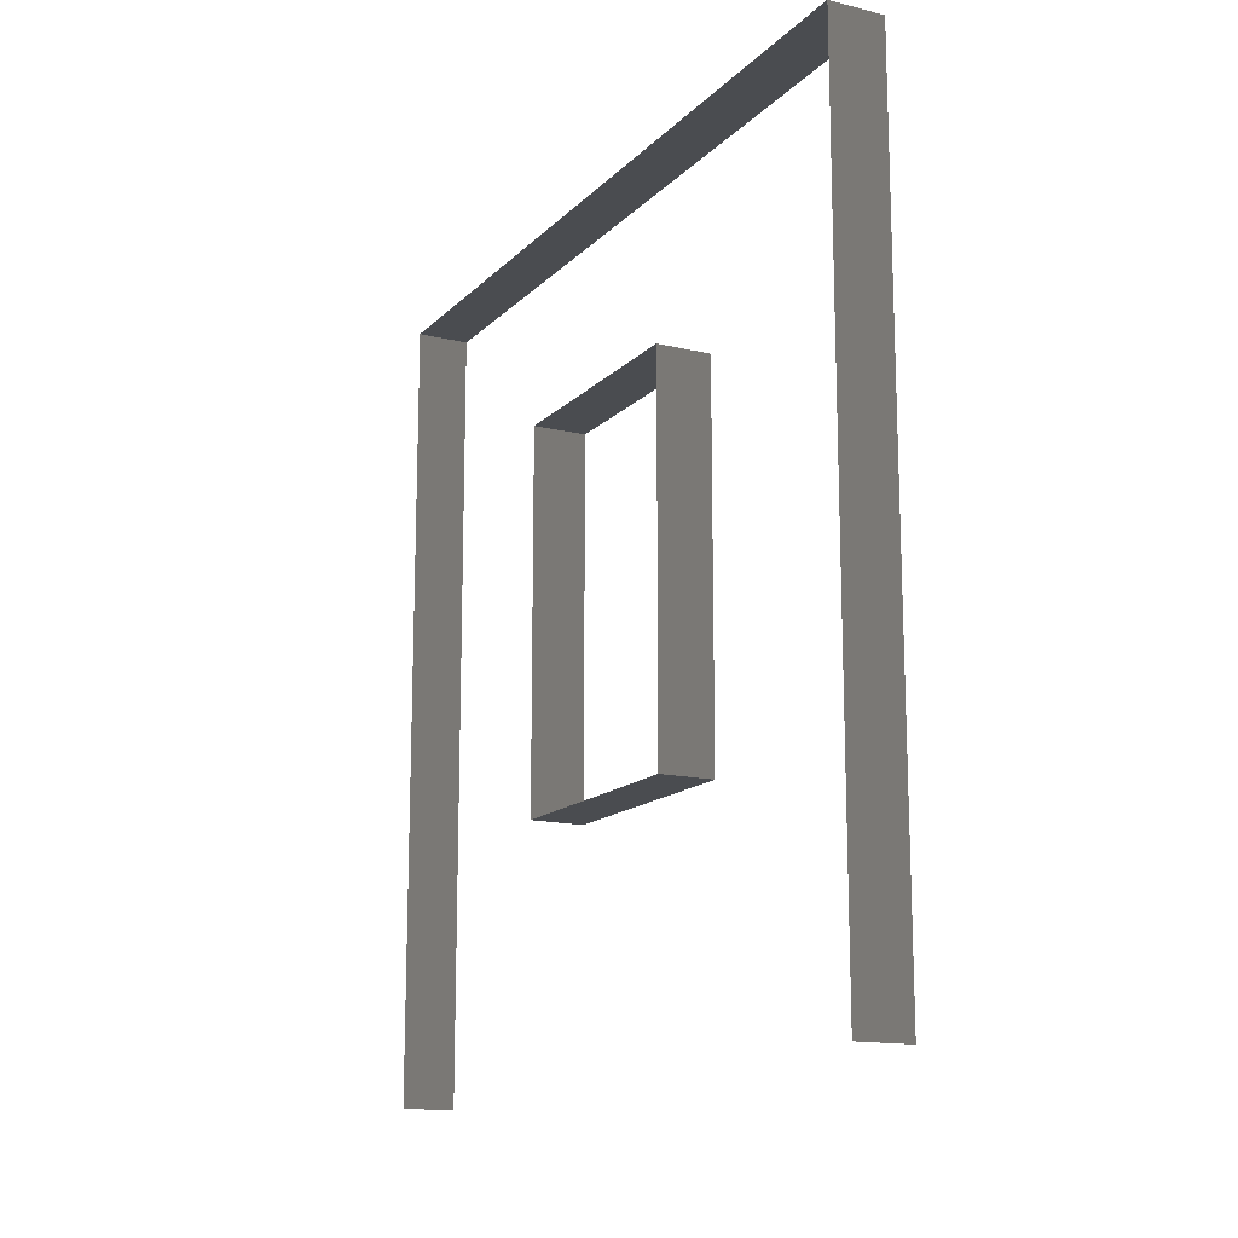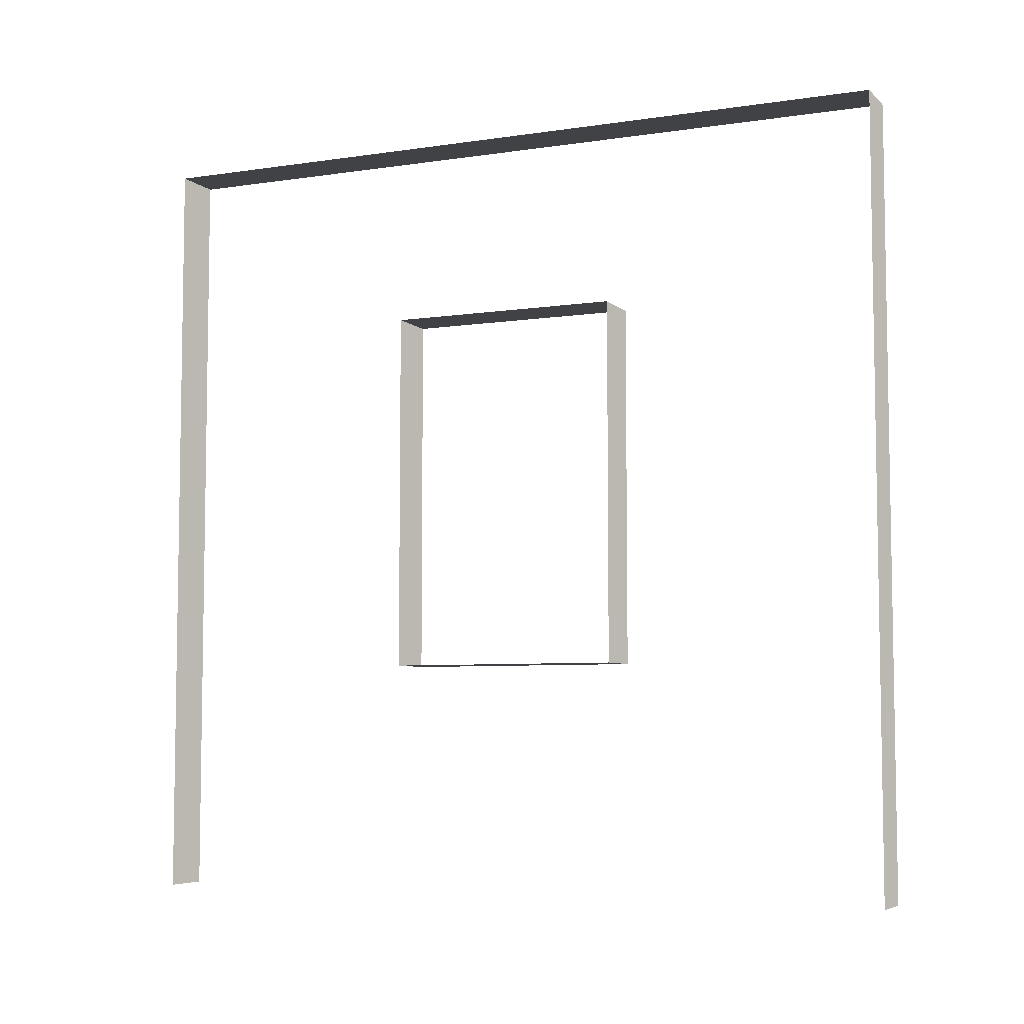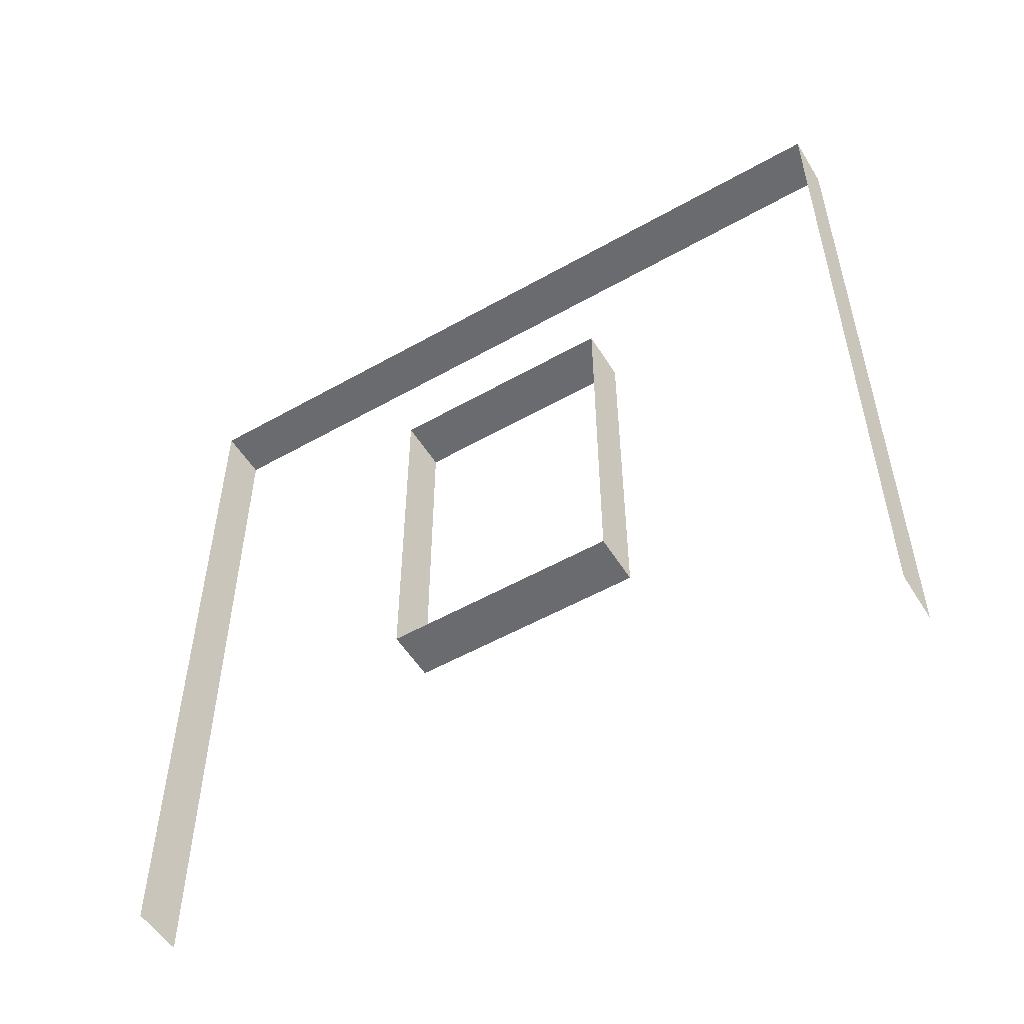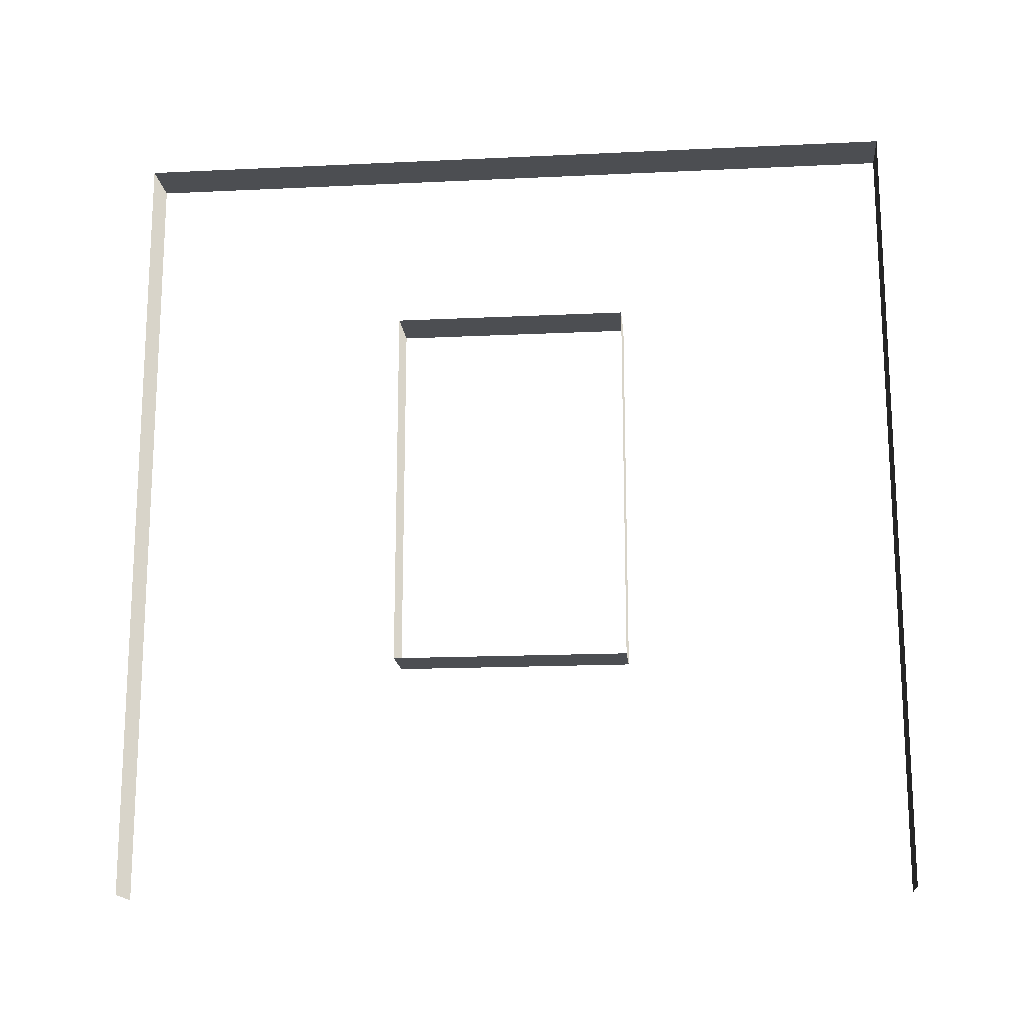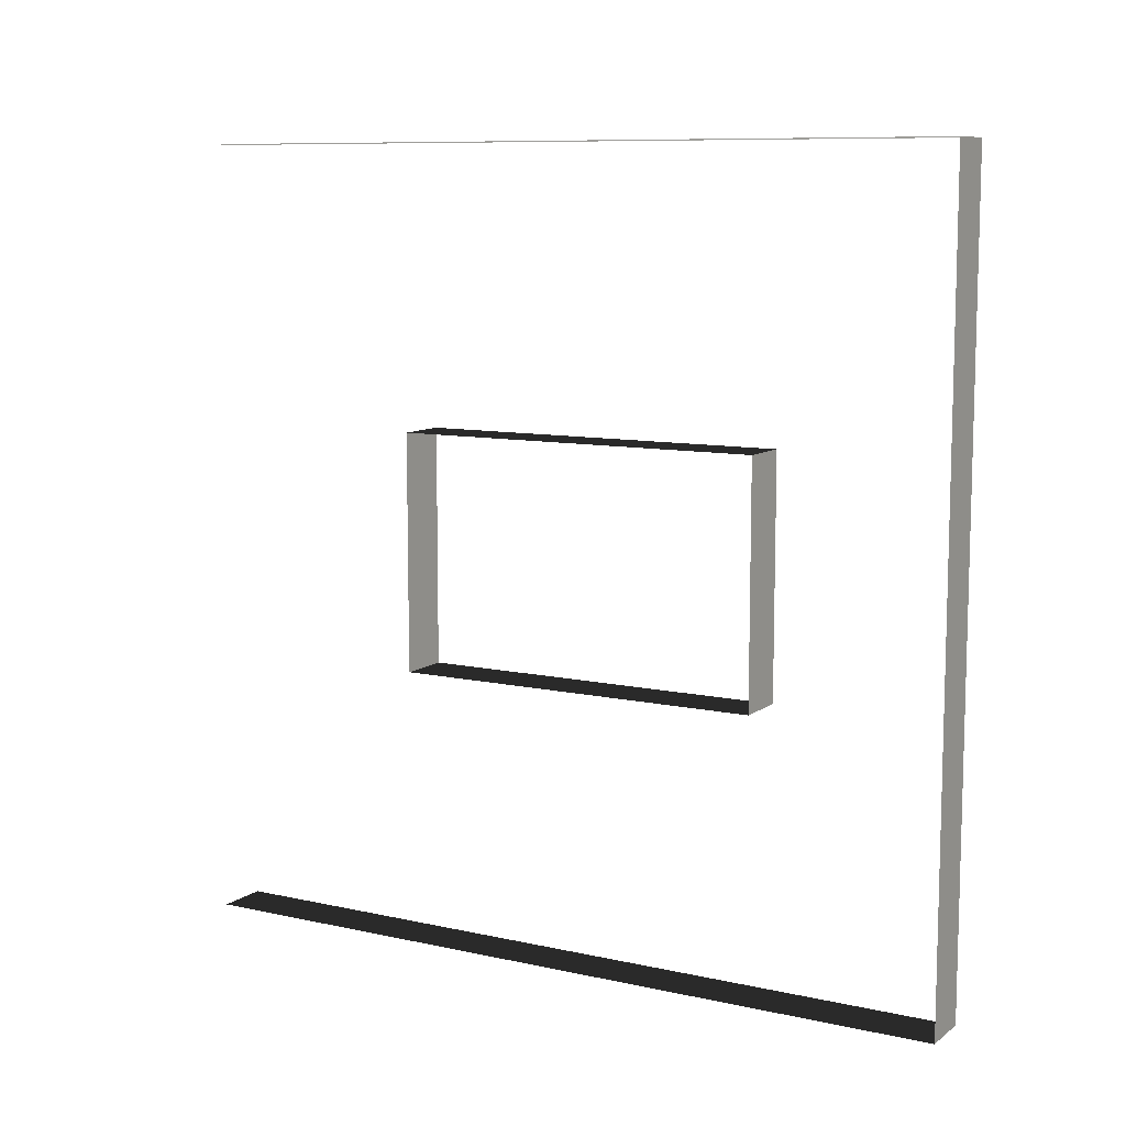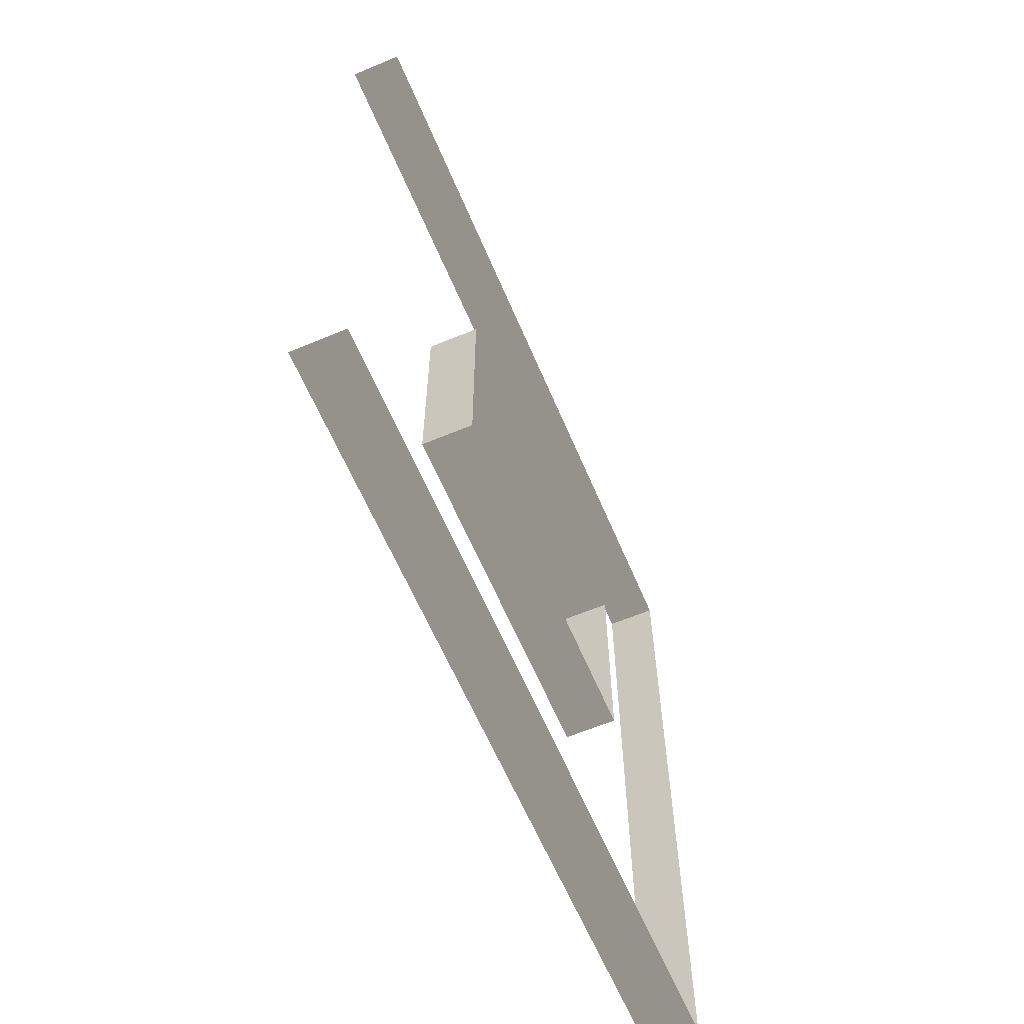
<metadata>
{"format":"obj","ext":"obj","renderer":"f3d","projection":"perspective","resolution":1024,"background":"white","views":[{"elev":-14.8,"azim":-27.6,"up":"+Y"},{"elev":-6.1,"azim":-65.7,"up":"+Y"},{"elev":-53.4,"azim":-58.8,"up":"+Y"},{"elev":-16.5,"azim":95.6,"up":"+Y"},{"elev":9.5,"azim":120.0,"up":"+Z"},{"elev":-62.1,"azim":23.0,"up":"+Z"}]}
</metadata>
<code>
v -1.668e-05 3 -1.264e-05
v -0.2 3 3
v -0.2 3 -1.305e-05
v -1.924e-05 3 3
v -1.666e-05 3.412e-08 -1.423e-05
v -0.2 3 -1.305e-05
v -0.2 3.412e-08 -1.305e-05
v -1.668e-05 3 -1.264e-05
v -0.2 -3.632e-07 3
v -1.924e-05 3 3
v -1.924e-05 -3.632e-07 3
v -0.2 3 3
v -1.687e-05 2.294 1.05
v -0.2 2.294 1.95
v -1.378e-05 2.294 1.95
v -0.2 2.294 1.05
v -1.687e-05 0.8937 1.05
v -0.2 2.294 1.05
v -1.687e-05 2.294 1.05
v -0.2 0.8937 1.05
v -1.378e-05 0.8937 1.95
v -0.2 0.8937 1.05
v -1.687e-05 0.8937 1.05
v -0.2 0.8937 1.95
v -1.378e-05 2.294 1.95
v -0.2 0.8937 1.95
v -1.378e-05 0.8937 1.95
v -0.2 2.294 1.95
g wall01_window1m_A_5_11151_1654
f 1 3 2
f 2 4 1
f 5 7 6
f 6 8 5
f 9 11 10
f 10 12 9
f 13 15 14
f 14 16 13
f 17 19 18
f 18 20 17
f 21 23 22
f 22 24 21
f 25 27 26
f 26 28 25

</code>
